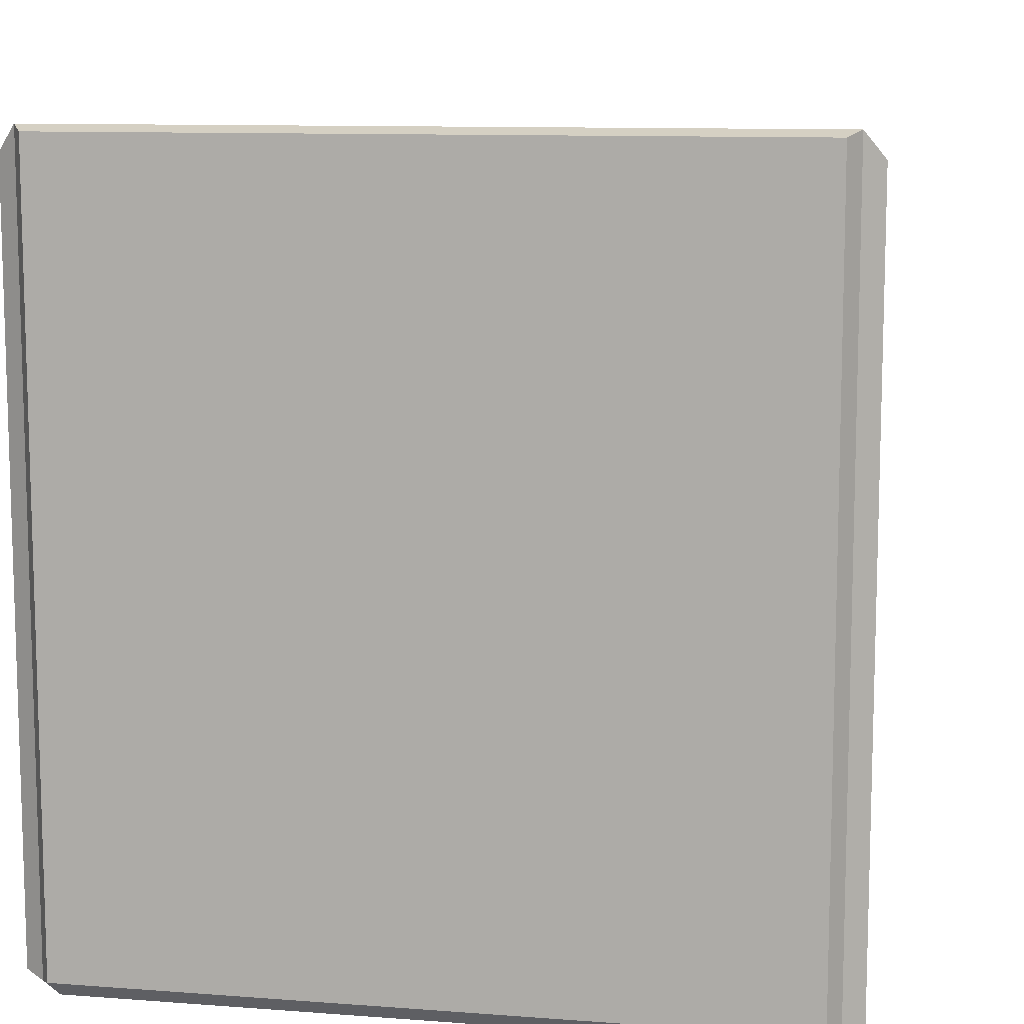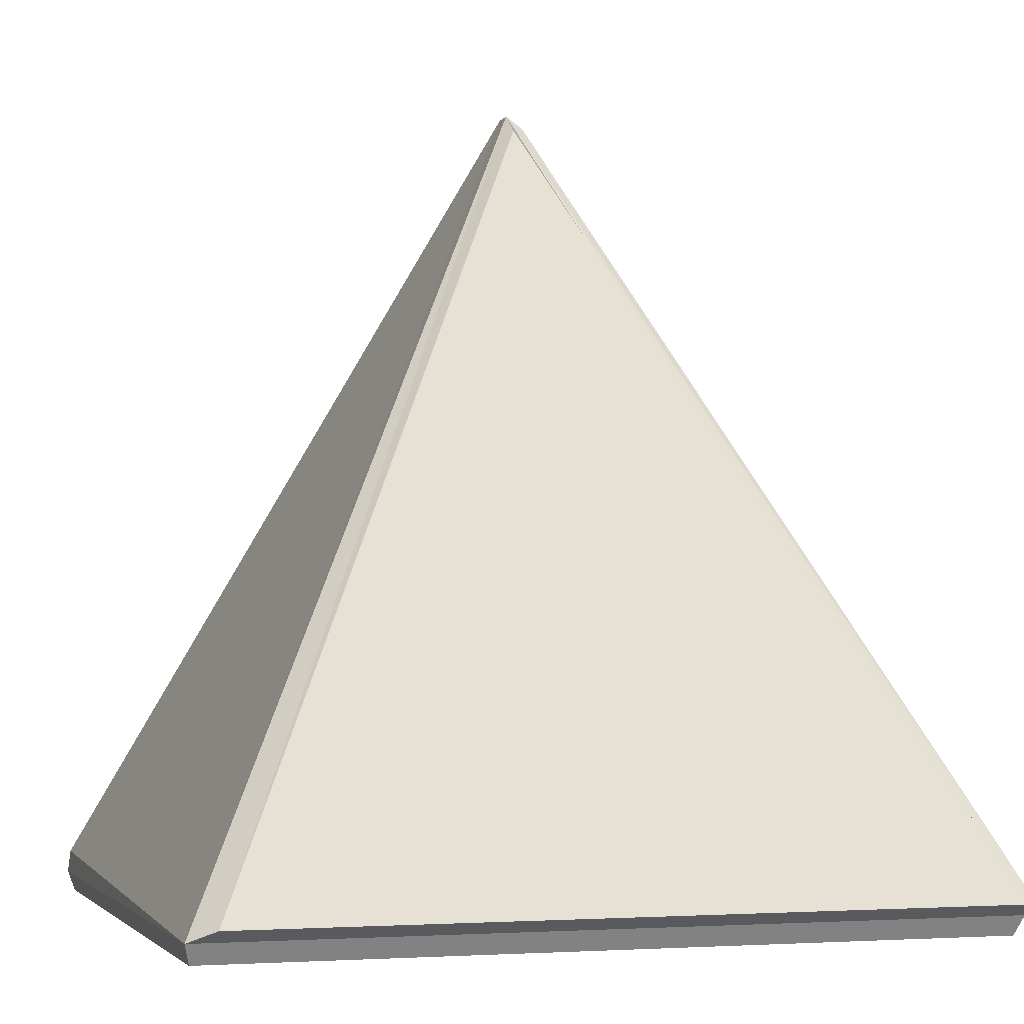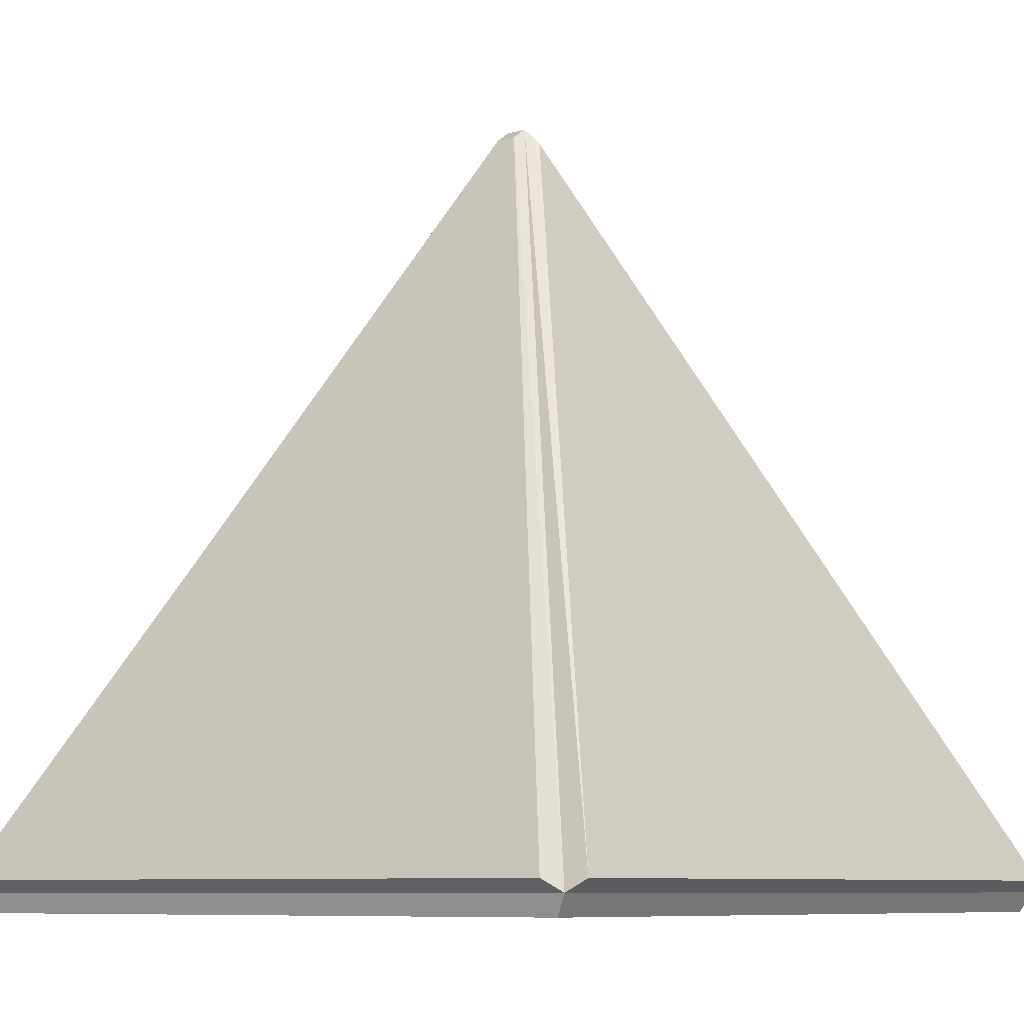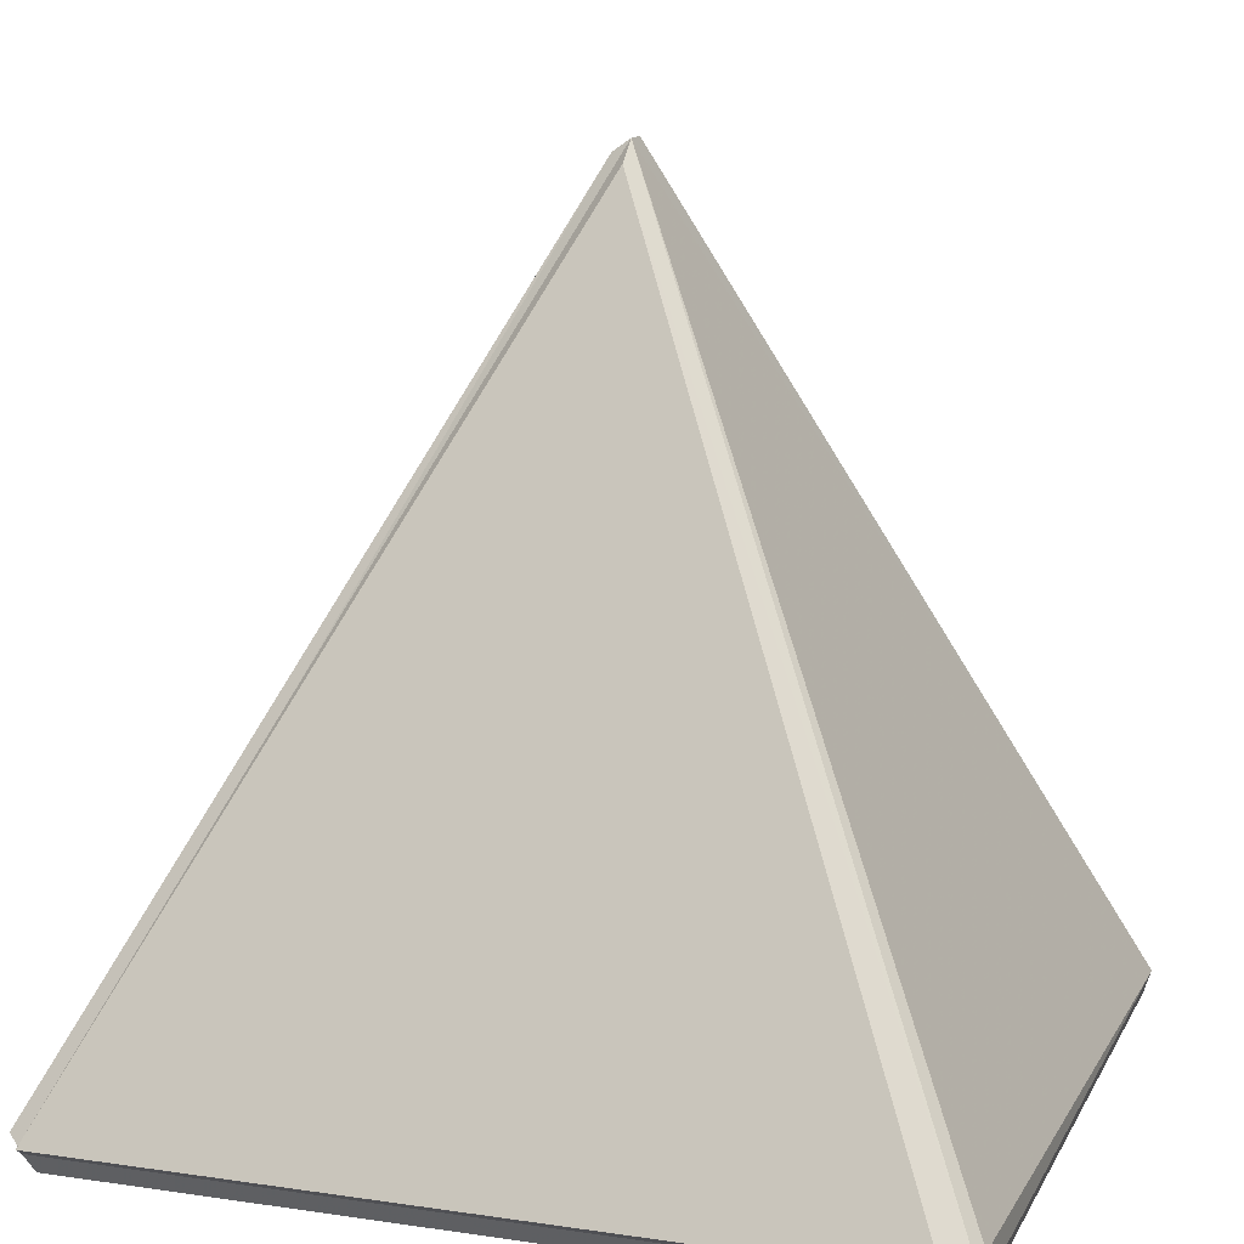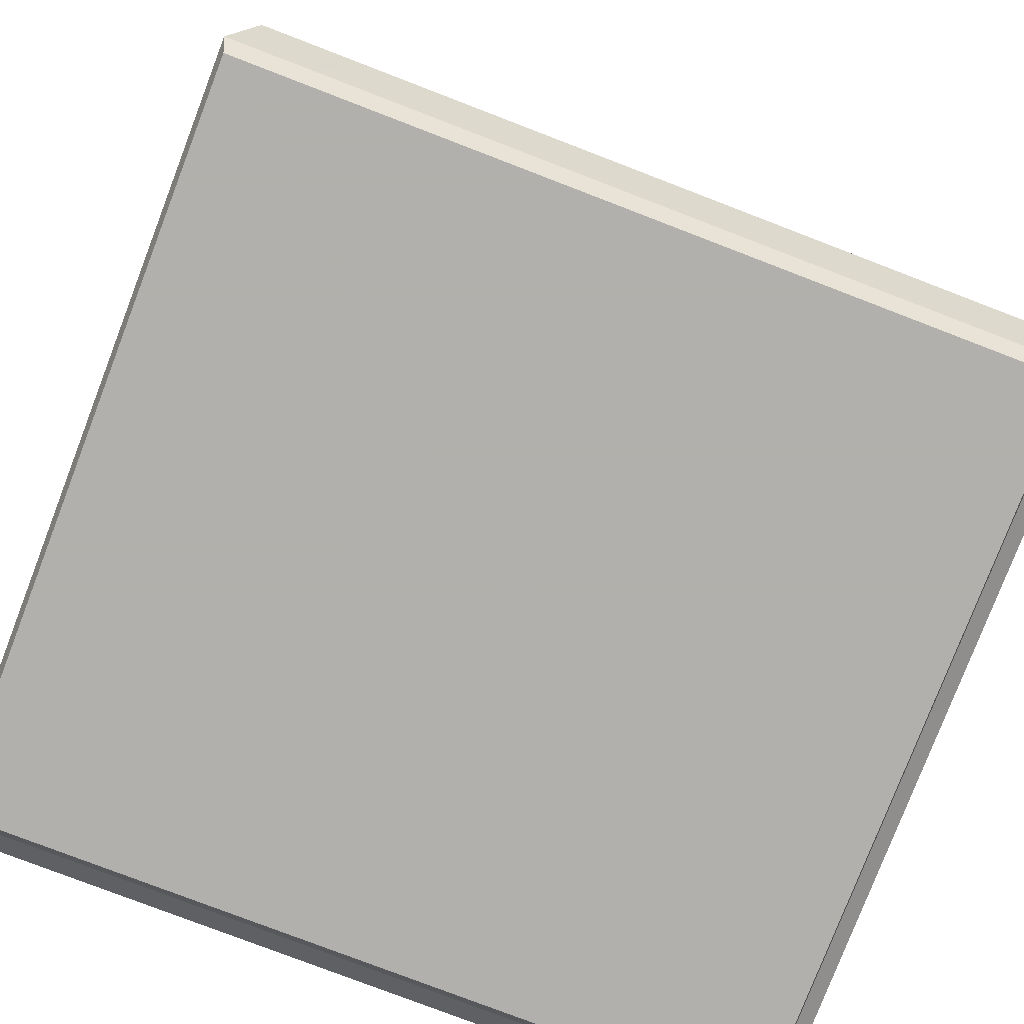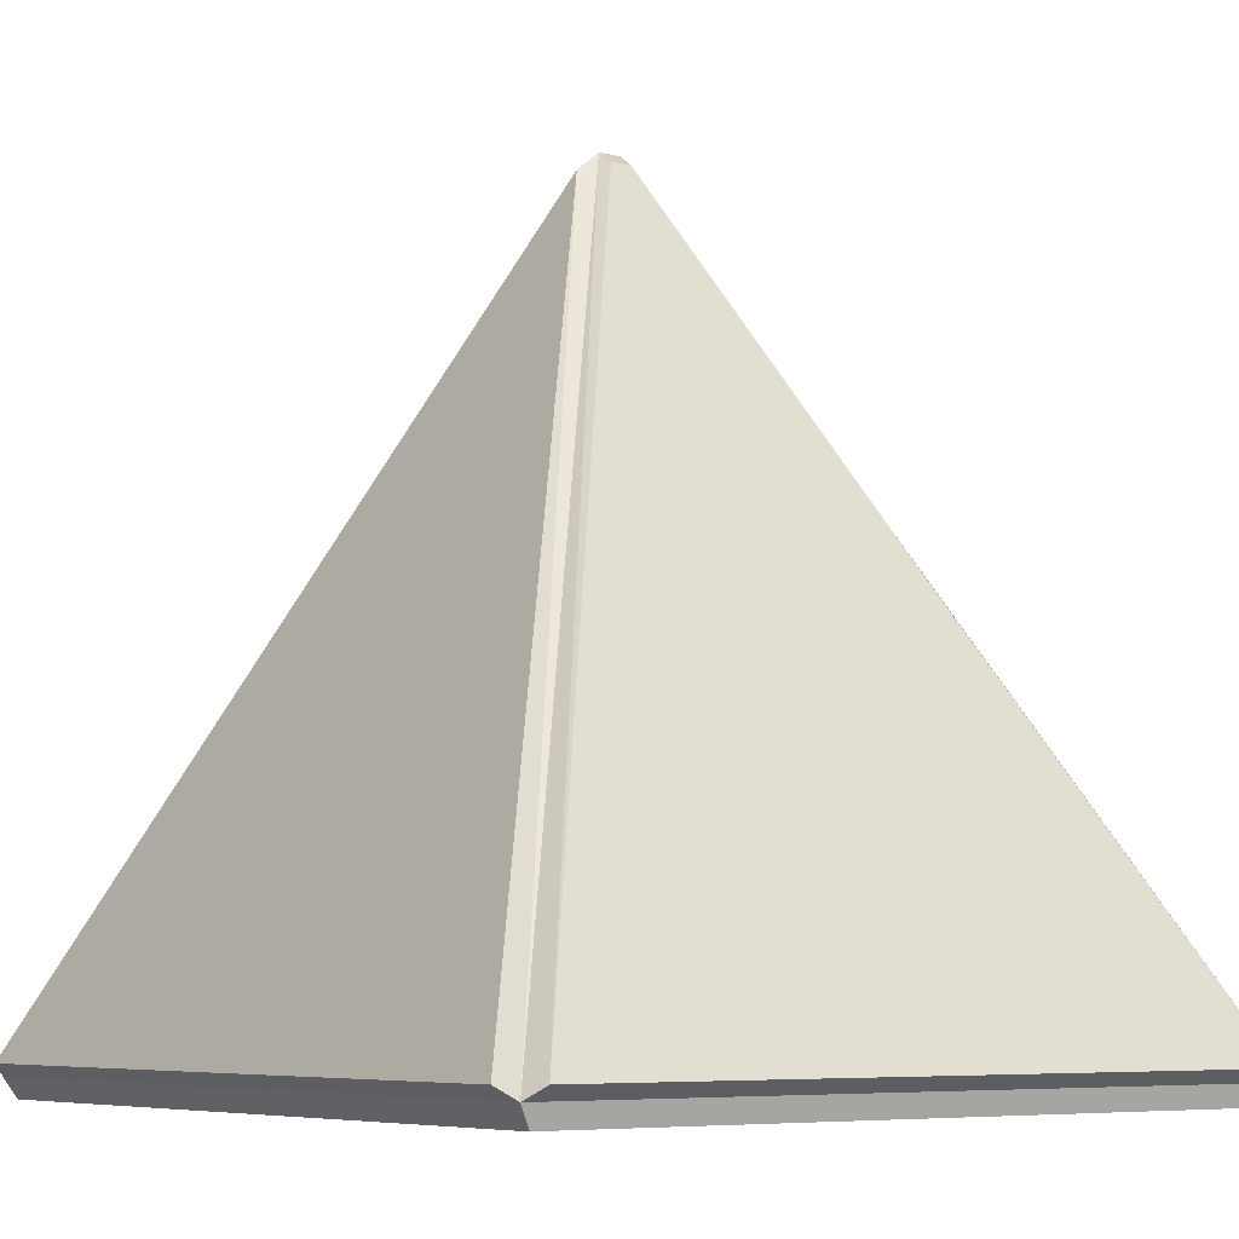
<metadata>
{"format":"obj","ext":"obj","renderer":"f3d","projection":"perspective","resolution":1024,"background":"white","views":[{"elev":10.4,"azim":10.9,"up":"+Z"},{"elev":-2.9,"azim":72.8,"up":"+Y"},{"elev":-8.3,"azim":-140.8,"up":"+Y"},{"elev":12.9,"azim":-71.3,"up":"+Y"},{"elev":-78.6,"azim":69.0,"up":"+Y"},{"elev":-6.7,"azim":143.4,"up":"+Y"}]}
</metadata>
<code>
v -0.928 0 1
v 0.928 0 1
v -0.02076 2 0.01449
v 0.0358 2 0.01449
v -0.928 0 -0.982
v 0.928 0 -0.982
v -0.898 0.05813 0.9977
v -0.01985 1.97 -0.02855
v 0.03488 1.97 -0.02855
v 0.898 0.03 -1.025
v -0.898 0.03 -1.025
v -0.898 -0.05 -0.967
v 0.898 -0.05 -0.967
v 0.898 -0.05 0.985
v -0.898 -0.05 0.985
v 0.978 0.03 -0.967
v 0.978 0.03 0.9361
v 0.09588 1.951 0.01324
v -0.978 0.03 -0.967
v -0.978 0.03 0.9361
v -0.07254 1.951 0.01324
f 8 9 10 11
f 12 13 14 15
f 17 16 18
f 19 20 21
f 1 2 7
f 3 1 7 2 4
f 3 4 9 8
f 4 6 10 9
f 6 5 11 10
f 5 3 8 11
f 5 6 13 12
f 6 2 14 13
f 2 1 15 14
f 1 5 12 15
f 2 6 16 17
f 6 4 18 16
f 17 18 4 2
f 5 1 20 19
f 21 20 1 3
f 3 5 19 21

</code>
